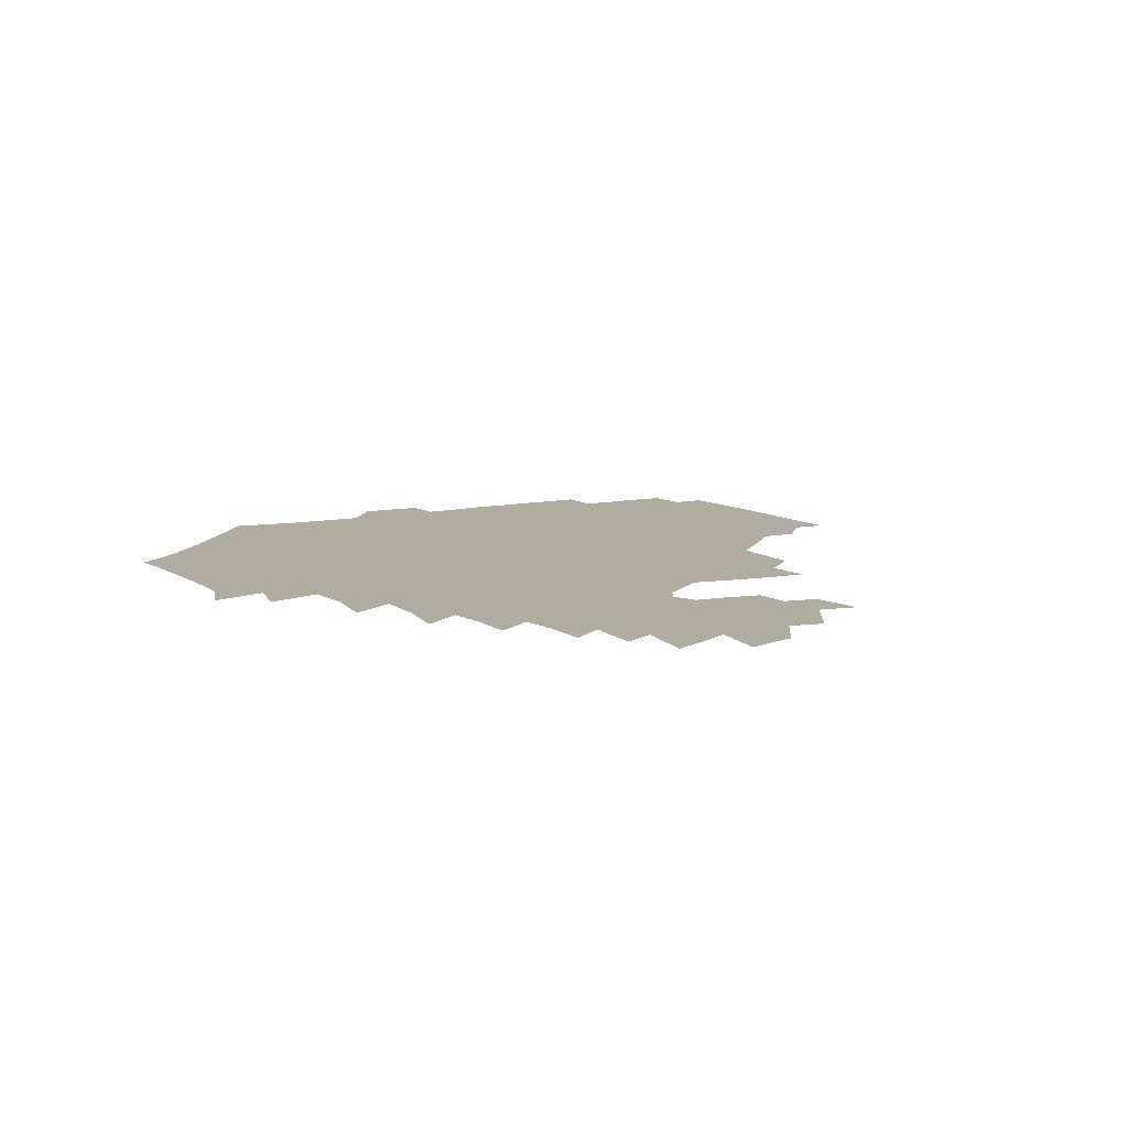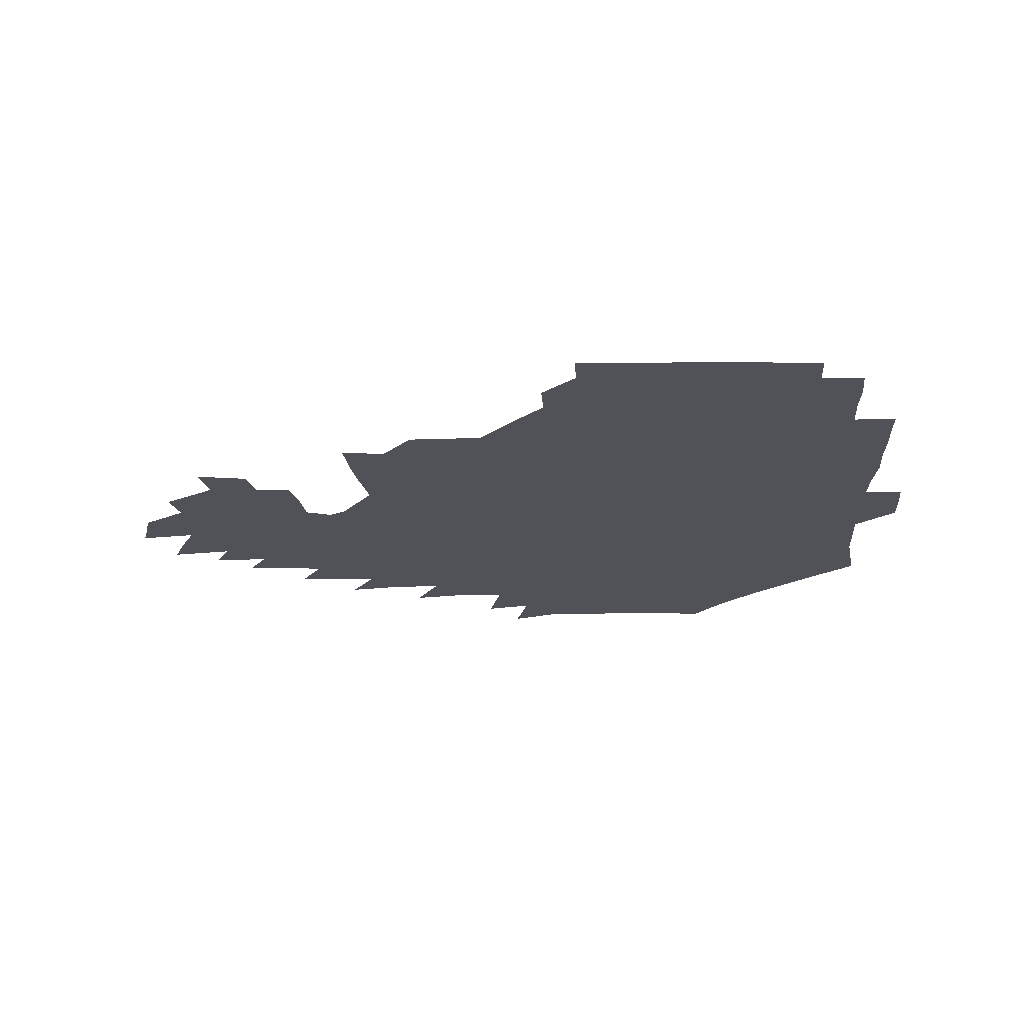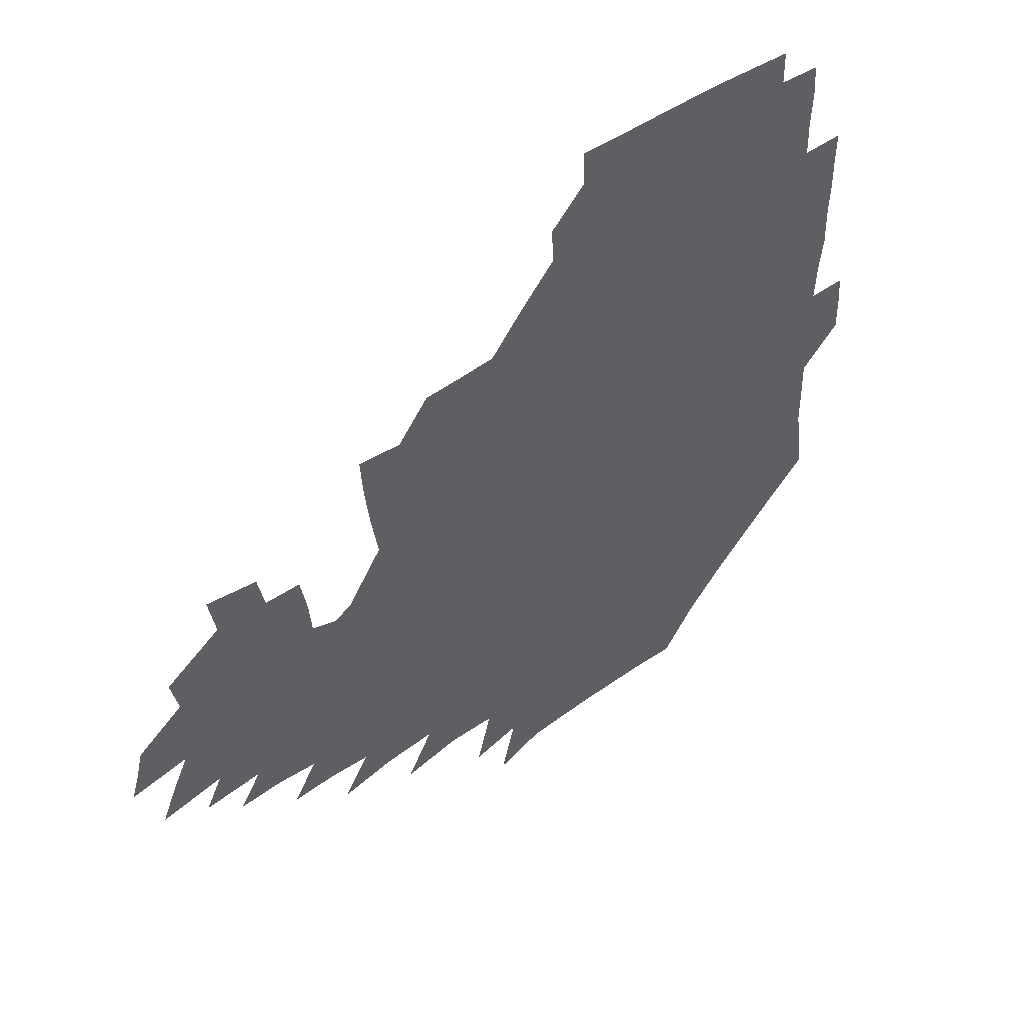
<metadata>
{"format":"obj","ext":"obj","renderer":"f3d","projection":"perspective","resolution":1024,"background":"white","views":[{"elev":9.9,"azim":60.5,"up":"+Z"},{"elev":-21.5,"azim":-177.1,"up":"+Z"},{"elev":47.2,"azim":139.5,"up":"+Y"}]}
</metadata>
<code>
v 190.3 255.9 0
v 190.4 270 0
v 191.1 283.5 0
v 203.9 177.5 0
v 205.7 192.1 0
v 208 208.1 0
v 208.2 224.1 0
v 208.5 240.2 0
v 208.1 255.3 0
v 208.5 269.8 0
v 208.1 284 0
v 207.3 299.2 0
v 205.2 314.7 0
v 205.6 329.7 0
v 205 344.5 0
v 205.1 358.5 0
v 204.8 371.4 0
v 219.6 164.7 0
v 221.2 179.3 0
v 224 194.9 0
v 225.5 210.2 0
v 228.1 226.1 0
v 228.8 240.9 0
v 226.6 255.6 0
v 226.5 270.4 0
v 226.1 285.1 0
v 225.6 300 0
v 225.1 314.9 0
v 224.2 329.9 0
v 224.3 344.4 0
v 224.6 358.4 0
v 223.3 371.8 0
v 223.6 386.4 0
v 222.9 401.1 0
v 223.7 415.2 0
v 236.3 150.3 0
v 236.5 165.2 0
v 239 180.8 0
v 240.3 195.9 0
v 241.6 211.1 0
v 242.8 226.2 0
v 245 241.4 0
v 243.1 256 0
v 241.9 270.8 0
v 241.5 285.6 0
v 242.6 300.5 0
v 241.2 315.5 0
v 240.8 330.4 0
v 241.5 345.1 0
v 241.6 359.6 0
v 240.9 374 0
v 241.2 388.5 0
v 241.4 402.8 0
v 242.3 416.8 0
v 242.4 430.9 0
v 253.7 134.9 0
v 255.1 151.4 0
v 255.8 166.9 0
v 256.3 182 0
v 257.3 197.1 0
v 257.7 211.9 0
v 258.1 226.7 0
v 259 241.6 0
v 258.3 256.2 0
v 257.5 271.1 0
v 257.2 286 0
v 256.6 301 0
v 256.5 316 0
v 257.2 331 0
v 257.1 345.7 0
v 257.4 360.4 0
v 257 375.1 0
v 257 389.7 0
v 257.7 404.2 0
v 258.4 418.4 0
v 259.2 432.3 0
v 270.1 118.8 0
v 272.6 137.7 0
v 272.8 153.2 0
v 272.5 168.1 0
v 273.2 183.2 0
v 272.9 197.7 0
v 273.4 212.5 0
v 273.5 227.1 0
v 273.5 241.7 0
v 272.6 256.4 0
v 271.9 271.3 0
v 271.4 286.3 0
v 271.5 301.3 0
v 271.4 316.3 0
v 272 331.3 0
v 271.8 346.2 0
v 271.4 361 0
v 272.2 375.9 0
v 272.1 390.5 0
v 273.4 405.2 0
v 273.4 419.4 0
v 274.9 433.5 0
v 284.8 100.5 0
v 287.3 122 0
v 288.1 139 0
v 287.9 154.1 0
v 288.5 169.5 0
v 288.3 184 0
v 288.4 198.5 0
v 288.4 212.9 0
v 288.7 227.4 0
v 287.9 241.9 0
v 287.3 256.5 0
v 286.4 271.5 0
v 286.5 286.4 0
v 286.2 301.5 0
v 286.2 316.5 0
v 286.5 331.6 0
v 286.5 346.6 0
v 286.9 361.6 0
v 286.8 376.4 0
v 287.6 391.4 0
v 287.7 405.9 0
v 288.6 420.3 0
v 289.3 434.2 0
v 301.4 102.2 0
v 302.9 123.9 0
v 303 140 0
v 302.8 154.9 0
v 302.9 170.1 0
v 303 184.7 0
v 302.5 198.7 0
v 303.3 213.5 0
v 303.7 227.7 0
v 302.7 241.9 0
v 301.7 256.6 0
v 301.1 271.6 0
v 301.1 286.5 0
v 300.8 301.7 0
v 301.1 316.7 0
v 301 331.8 0
v 301.3 346.9 0
v 301.5 361.8 0
v 301.5 376.7 0
v 302 391.7 0
v 302.1 406.2 0
v 303 420.7 0
v 303.7 434.7 0
v 318.1 102.9 0
v 317.8 124 0
v 317.4 140.3 0
v 317.2 155.7 0
v 317.2 170.9 0
v 317.1 185.3 0
v 317.2 199.6 0
v 317.4 213.9 0
v 317.8 228 0
v 317.2 241.9 0
v 316.5 256.4 0
v 315.7 271.5 0
v 315.5 286.7 0
v 315.4 301.8 0
v 315.5 316.9 0
v 315.7 331.9 0
v 315.8 346.9 0
v 316.1 361.9 0
v 316.2 376.9 0
v 316.6 392 0
v 317 406.7 0
v 317.5 421 0
v 318.1 435.1 0
v 334.9 103.6 0
v 332.9 123.8 0
v 331.9 140.1 0
v 331.3 156 0
v 331 171.5 0
v 330.9 185.6 0
v 330.9 199.9 0
v 331 214 0
v 331.3 228.2 0
v 331.1 242 0
v 330.8 256.1 0
v 330.2 271.5 0
v 329.8 287.2 0
v 329.9 302 0
v 330.2 316.8 0
v 330.4 331.9 0
v 330.6 347 0
v 330.9 362 0
v 331.2 377 0
v 331.4 392.1 0
v 331.9 406.8 0
v 332.2 421.4 0
v 332.7 435.5 0
v 351.7 103.8 0
v 348.3 123.6 0
v 346.6 140.5 0
v 345.7 155.8 0
v 344.9 171.5 0
v 344.6 186 0
v 344.5 200.3 0
v 344.5 214.5 0
v 344.6 228.4 0
v 344.7 242.1 0
v 344.6 256.3 0
v 344.4 271.3 0
v 344.2 286.9 0
v 344.4 301.7 0
v 344.8 316.6 0
v 345.4 331.6 0
v 345.5 346.8 0
v 346 361.9 0
v 346.5 377 0
v 346.8 392.1 0
v 346.8 407.2 0
v 347.4 421.8 0
v 347.8 436.3 0
v 368.2 103.4 0
v 364.3 122.9 0
v 361.6 140.7 0
v 360 156.3 0
v 358.7 172.1 0
v 358.5 185.9 0
v 358.1 200.4 0
v 357.9 214.8 0
v 357.9 228.9 0
v 358.1 242.3 0
v 358.3 256.2 0
v 358.5 271.1 0
v 358.8 286 0
v 359.1 301.1 0
v 359.7 316.1 0
v 360.3 331.4 0
v 360.8 346.4 0
v 361.4 361.6 0
v 362.1 376.7 0
v 362.5 392.1 0
v 362.9 407.3 0
v 388.2 96.5 0
v 381.8 120 0
v 377 141.1 0
v 374.6 156.9 0
v 373 172.1 0
v 371.8 187.2 0
v 371.6 200.9 0
v 371.1 215.5 0
v 371 229.1 0
v 371.1 242.6 0
v 371.7 256.3 0
v 372.4 270.7 0
v 373 285.2 0
v 373.7 300.1 0
v 374.4 315.4 0
v 375.2 330.8 0
v 376.1 345.9 0
v 376.9 361 0
v 378 376.3 0
v 402.6 115.6 0
v 396.3 138.9 0
v 389.9 157.5 0
v 387.5 172.5 0
v 386.2 187.1 0
v 384.9 201.8 0
v 383.9 216.1 0
v 383.8 229.5 0
v 384.2 242.8 0
v 384.9 256.3 0
v 385.8 270.3 0
v 386.7 284.5 0
v 387.9 299.4 0
v 388.9 314.6 0
v 390.1 330 0
v 391.2 345.1 0
v 392.7 360 0
v 416.9 140.4 0
v 408.6 157.3 0
v 404.7 171.8 0
v 402.4 186.4 0
v 399.6 201.4 0
v 398.1 215.7 0
v 398.6 229.1 0
v 398.2 242.8 0
v 398.4 256.4 0
v 399.5 270.1 0
v 400.8 284.3 0
v 401.9 298.7 0
v 403.6 313.9 0
v 404.8 329 0
v 406.3 344.1 0
v 408.9 359.6 0
v 441.9 136.8 0
v 430.5 156.3 0
v 422.4 171.7 0
v 419.9 185.5 0
v 415.7 200.7 0
v 412 215.9 0
v 412.1 229 0
v 412.3 242.6 0
v 413.1 256.1 0
v 413.9 269.8 0
v 414.7 283.7 0
v 416.3 297.9 0
v 418.7 313.1 0
v 420 328.2 0
v 422 343.6 0
v 425.3 359.5 0
v 452.8 155.9 0
v 444.8 170.4 0
v 439.5 184.4 0
v 433.9 199.6 0
v 427.9 215.4 0
v 426.1 229 0
v 425.8 242.3 0
v 427.4 255.5 0
v 428.3 268.9 0
v 429.2 282.5 0
v 432.3 296.5 0
v 435 312.1 0
v 436.9 328 0
v 439 343.5 0
v 476.5 152.3 0
v 465.3 169.5 0
v 457.6 184.1 0
v 452.9 198 0
v 446.1 213.9 0
v 442.2 228.1 0
v 441.6 241.2 0
v 442.9 254.2 0
v 443.6 267.2 0
v 447 279.9 0
v 451.6 292.7 0
v 454.9 311.7 0
v 457.2 329.7 0
v 458.3 345.6 0
v 483.5 171.6 0
v 474.6 185.8 0
v 468 199.5 0
v 463.7 212.8 0
v 458.4 227.3 0
v 456.4 240 0
v 458.6 251.5 0
v 461.6 262.6 0
v 467 271.5 0
v 502.1 171.6 0
v 491.7 187.7 0
v 483.9 201.3 0
v 476.7 215.1 0
v 472.6 227.5 0
v 470.1 239.4 0
v 470 249.9 0
v 471.6 259.4 0
v 474.6 267.1 0
v 509.4 190.1 0
v 501.7 202.7 0
v 495.7 215.3 0
v 490.2 227.4 0
v 487.4 238.8 0
v 485.3 249.6 0
v 484.8 259.9 0
v 485.8 271 0
v 487.2 285.6 0
v 490.2 300.8 0
v 528.3 190.1 0
v 518.7 204.4 0
v 515.5 216.2 0
v 509.4 228.3 0
v 506.3 240 0
v 504.9 252 0
v 504.5 264.1 0
v 503.5 276.1 0
v 504 288.5 0
v 506 301.8 0
v 509.1 316.5 0
v 544 203.5 0
v 536.7 217.2 0
v 532.2 229.1 0
v 528.2 241.2 0
v 526.5 252.9 0
v 525.3 265 0
v 524.9 277.5 0
v 527.3 290.3 0
v 528.4 303.4 0
v 531.6 320.3 0
v 563.9 213.5 0
v 558 227 0
v 550.4 242.1 0
v 548.8 252.5 0
v 548.1 263.2 0
v 549.2 273.8 0
v 552.6 288.5 0
v 575.4 238.8 0
v 571.9 249.6 0
v 569.1 260.6 0
f 8 9 1
f 1 9 2
f 9 10 2
f 2 10 3
f 10 11 3
f 18 19 4
f 4 19 5
f 19 20 5
f 5 20 6
f 20 21 6
f 6 21 7
f 21 22 7
f 7 22 8
f 22 23 8
f 8 23 9
f 23 24 9
f 9 24 10
f 24 25 10
f 10 25 11
f 25 26 11
f 11 26 12
f 26 27 12
f 12 27 13
f 27 28 13
f 13 28 14
f 28 29 14
f 14 29 15
f 29 30 15
f 15 30 16
f 30 31 16
f 16 31 17
f 31 32 17
f 36 37 18
f 18 37 19
f 37 38 19
f 19 38 20
f 38 39 20
f 20 39 21
f 39 40 21
f 21 40 22
f 40 41 22
f 22 41 23
f 41 42 23
f 23 42 24
f 42 43 24
f 24 43 25
f 43 44 25
f 25 44 26
f 44 45 26
f 26 45 27
f 45 46 27
f 27 46 28
f 46 47 28
f 28 47 29
f 47 48 29
f 29 48 30
f 48 49 30
f 30 49 31
f 49 50 31
f 31 50 32
f 50 51 32
f 32 51 33
f 51 52 33
f 33 52 34
f 52 53 34
f 34 53 35
f 53 54 35
f 56 57 36
f 36 57 37
f 57 58 37
f 37 58 38
f 58 59 38
f 38 59 39
f 59 60 39
f 39 60 40
f 60 61 40
f 40 61 41
f 61 62 41
f 41 62 42
f 62 63 42
f 42 63 43
f 63 64 43
f 43 64 44
f 64 65 44
f 44 65 45
f 65 66 45
f 45 66 46
f 66 67 46
f 46 67 47
f 67 68 47
f 47 68 48
f 68 69 48
f 48 69 49
f 69 70 49
f 49 70 50
f 70 71 50
f 50 71 51
f 71 72 51
f 51 72 52
f 72 73 52
f 52 73 53
f 73 74 53
f 53 74 54
f 74 75 54
f 54 75 55
f 75 76 55
f 77 78 56
f 56 78 57
f 78 79 57
f 57 79 58
f 79 80 58
f 58 80 59
f 80 81 59
f 59 81 60
f 81 82 60
f 60 82 61
f 82 83 61
f 61 83 62
f 83 84 62
f 62 84 63
f 84 85 63
f 63 85 64
f 85 86 64
f 64 86 65
f 86 87 65
f 65 87 66
f 87 88 66
f 66 88 67
f 88 89 67
f 67 89 68
f 89 90 68
f 68 90 69
f 90 91 69
f 69 91 70
f 91 92 70
f 70 92 71
f 92 93 71
f 71 93 72
f 93 94 72
f 72 94 73
f 94 95 73
f 73 95 74
f 95 96 74
f 74 96 75
f 96 97 75
f 75 97 76
f 97 98 76
f 99 100 77
f 77 100 78
f 100 101 78
f 78 101 79
f 101 102 79
f 79 102 80
f 102 103 80
f 80 103 81
f 103 104 81
f 81 104 82
f 104 105 82
f 82 105 83
f 105 106 83
f 83 106 84
f 106 107 84
f 84 107 85
f 107 108 85
f 85 108 86
f 108 109 86
f 86 109 87
f 109 110 87
f 87 110 88
f 110 111 88
f 88 111 89
f 111 112 89
f 89 112 90
f 112 113 90
f 90 113 91
f 113 114 91
f 91 114 92
f 114 115 92
f 92 115 93
f 115 116 93
f 93 116 94
f 116 117 94
f 94 117 95
f 117 118 95
f 95 118 96
f 118 119 96
f 96 119 97
f 119 120 97
f 97 120 98
f 120 121 98
f 99 122 100
f 122 123 100
f 100 123 101
f 123 124 101
f 101 124 102
f 124 125 102
f 102 125 103
f 125 126 103
f 103 126 104
f 126 127 104
f 104 127 105
f 127 128 105
f 105 128 106
f 128 129 106
f 106 129 107
f 129 130 107
f 107 130 108
f 130 131 108
f 108 131 109
f 131 132 109
f 109 132 110
f 132 133 110
f 110 133 111
f 133 134 111
f 111 134 112
f 134 135 112
f 112 135 113
f 135 136 113
f 113 136 114
f 136 137 114
f 114 137 115
f 137 138 115
f 115 138 116
f 138 139 116
f 116 139 117
f 139 140 117
f 117 140 118
f 140 141 118
f 118 141 119
f 141 142 119
f 119 142 120
f 142 143 120
f 120 143 121
f 143 144 121
f 122 145 123
f 145 146 123
f 123 146 124
f 146 147 124
f 124 147 125
f 147 148 125
f 125 148 126
f 148 149 126
f 126 149 127
f 149 150 127
f 127 150 128
f 150 151 128
f 128 151 129
f 151 152 129
f 129 152 130
f 152 153 130
f 130 153 131
f 153 154 131
f 131 154 132
f 154 155 132
f 132 155 133
f 155 156 133
f 133 156 134
f 156 157 134
f 134 157 135
f 157 158 135
f 135 158 136
f 158 159 136
f 136 159 137
f 159 160 137
f 137 160 138
f 160 161 138
f 138 161 139
f 161 162 139
f 139 162 140
f 162 163 140
f 140 163 141
f 163 164 141
f 141 164 142
f 164 165 142
f 142 165 143
f 165 166 143
f 143 166 144
f 166 167 144
f 145 168 146
f 168 169 146
f 146 169 147
f 169 170 147
f 147 170 148
f 170 171 148
f 148 171 149
f 171 172 149
f 149 172 150
f 172 173 150
f 150 173 151
f 173 174 151
f 151 174 152
f 174 175 152
f 152 175 153
f 175 176 153
f 153 176 154
f 176 177 154
f 154 177 155
f 177 178 155
f 155 178 156
f 178 179 156
f 156 179 157
f 179 180 157
f 157 180 158
f 180 181 158
f 158 181 159
f 181 182 159
f 159 182 160
f 182 183 160
f 160 183 161
f 183 184 161
f 161 184 162
f 184 185 162
f 162 185 163
f 185 186 163
f 163 186 164
f 186 187 164
f 164 187 165
f 187 188 165
f 165 188 166
f 188 189 166
f 166 189 167
f 189 190 167
f 168 191 169
f 191 192 169
f 169 192 170
f 192 193 170
f 170 193 171
f 193 194 171
f 171 194 172
f 194 195 172
f 172 195 173
f 195 196 173
f 173 196 174
f 196 197 174
f 174 197 175
f 197 198 175
f 175 198 176
f 198 199 176
f 176 199 177
f 199 200 177
f 177 200 178
f 200 201 178
f 178 201 179
f 201 202 179
f 179 202 180
f 202 203 180
f 180 203 181
f 203 204 181
f 181 204 182
f 204 205 182
f 182 205 183
f 205 206 183
f 183 206 184
f 206 207 184
f 184 207 185
f 207 208 185
f 185 208 186
f 208 209 186
f 186 209 187
f 209 210 187
f 187 210 188
f 210 211 188
f 188 211 189
f 211 212 189
f 189 212 190
f 212 213 190
f 191 214 192
f 214 215 192
f 192 215 193
f 215 216 193
f 193 216 194
f 216 217 194
f 194 217 195
f 217 218 195
f 195 218 196
f 218 219 196
f 196 219 197
f 219 220 197
f 197 220 198
f 220 221 198
f 198 221 199
f 221 222 199
f 199 222 200
f 222 223 200
f 200 223 201
f 223 224 201
f 201 224 202
f 224 225 202
f 202 225 203
f 225 226 203
f 203 226 204
f 226 227 204
f 204 227 205
f 227 228 205
f 205 228 206
f 228 229 206
f 206 229 207
f 229 230 207
f 207 230 208
f 230 231 208
f 208 231 209
f 231 232 209
f 209 232 210
f 232 233 210
f 210 233 211
f 233 234 211
f 211 234 212
f 214 235 215
f 235 236 215
f 215 236 216
f 236 237 216
f 216 237 217
f 237 238 217
f 217 238 218
f 238 239 218
f 218 239 219
f 239 240 219
f 219 240 220
f 240 241 220
f 220 241 221
f 241 242 221
f 221 242 222
f 242 243 222
f 222 243 223
f 243 244 223
f 223 244 224
f 244 245 224
f 224 245 225
f 245 246 225
f 225 246 226
f 246 247 226
f 226 247 227
f 247 248 227
f 227 248 228
f 248 249 228
f 228 249 229
f 249 250 229
f 229 250 230
f 250 251 230
f 230 251 231
f 251 252 231
f 231 252 232
f 252 253 232
f 232 253 233
f 236 254 237
f 254 255 237
f 237 255 238
f 255 256 238
f 238 256 239
f 256 257 239
f 239 257 240
f 257 258 240
f 240 258 241
f 258 259 241
f 241 259 242
f 259 260 242
f 242 260 243
f 260 261 243
f 243 261 244
f 261 262 244
f 244 262 245
f 262 263 245
f 245 263 246
f 263 264 246
f 246 264 247
f 264 265 247
f 247 265 248
f 265 266 248
f 248 266 249
f 266 267 249
f 249 267 250
f 267 268 250
f 250 268 251
f 268 269 251
f 251 269 252
f 269 270 252
f 252 270 253
f 255 271 256
f 271 272 256
f 256 272 257
f 272 273 257
f 257 273 258
f 273 274 258
f 258 274 259
f 274 275 259
f 259 275 260
f 275 276 260
f 260 276 261
f 276 277 261
f 261 277 262
f 277 278 262
f 262 278 263
f 278 279 263
f 263 279 264
f 279 280 264
f 264 280 265
f 280 281 265
f 265 281 266
f 281 282 266
f 266 282 267
f 282 283 267
f 267 283 268
f 283 284 268
f 268 284 269
f 284 285 269
f 269 285 270
f 285 286 270
f 271 287 272
f 287 288 272
f 272 288 273
f 288 289 273
f 273 289 274
f 289 290 274
f 274 290 275
f 290 291 275
f 275 291 276
f 291 292 276
f 276 292 277
f 292 293 277
f 277 293 278
f 293 294 278
f 278 294 279
f 294 295 279
f 279 295 280
f 295 296 280
f 280 296 281
f 296 297 281
f 281 297 282
f 297 298 282
f 282 298 283
f 298 299 283
f 283 299 284
f 299 300 284
f 284 300 285
f 300 301 285
f 285 301 286
f 301 302 286
f 288 303 289
f 303 304 289
f 289 304 290
f 304 305 290
f 290 305 291
f 305 306 291
f 291 306 292
f 306 307 292
f 292 307 293
f 307 308 293
f 293 308 294
f 308 309 294
f 294 309 295
f 309 310 295
f 295 310 296
f 310 311 296
f 296 311 297
f 311 312 297
f 297 312 298
f 312 313 298
f 298 313 299
f 313 314 299
f 299 314 300
f 314 315 300
f 300 315 301
f 315 316 301
f 301 316 302
f 303 317 304
f 317 318 304
f 304 318 305
f 318 319 305
f 305 319 306
f 319 320 306
f 306 320 307
f 320 321 307
f 307 321 308
f 321 322 308
f 308 322 309
f 322 323 309
f 309 323 310
f 323 324 310
f 310 324 311
f 324 325 311
f 311 325 312
f 325 326 312
f 312 326 313
f 326 327 313
f 313 327 314
f 327 328 314
f 314 328 315
f 328 329 315
f 315 329 316
f 329 330 316
f 318 331 319
f 331 332 319
f 319 332 320
f 332 333 320
f 320 333 321
f 333 334 321
f 321 334 322
f 334 335 322
f 322 335 323
f 335 336 323
f 323 336 324
f 336 337 324
f 324 337 325
f 337 338 325
f 325 338 326
f 338 339 326
f 326 339 327
f 331 340 332
f 340 341 332
f 332 341 333
f 341 342 333
f 333 342 334
f 342 343 334
f 334 343 335
f 343 344 335
f 335 344 336
f 344 345 336
f 336 345 337
f 345 346 337
f 337 346 338
f 346 347 338
f 338 347 339
f 347 348 339
f 341 349 342
f 349 350 342
f 342 350 343
f 350 351 343
f 343 351 344
f 351 352 344
f 344 352 345
f 352 353 345
f 345 353 346
f 353 354 346
f 346 354 347
f 354 355 347
f 347 355 348
f 355 356 348
f 349 359 350
f 359 360 350
f 350 360 351
f 360 361 351
f 351 361 352
f 361 362 352
f 352 362 353
f 362 363 353
f 353 363 354
f 363 364 354
f 354 364 355
f 364 365 355
f 355 365 356
f 365 366 356
f 356 366 357
f 366 367 357
f 357 367 358
f 367 368 358
f 360 370 361
f 370 371 361
f 361 371 362
f 371 372 362
f 362 372 363
f 372 373 363
f 363 373 364
f 373 374 364
f 364 374 365
f 374 375 365
f 365 375 366
f 375 376 366
f 366 376 367
f 376 377 367
f 367 377 368
f 377 378 368
f 368 378 369
f 378 379 369
f 371 380 372
f 380 381 372
f 372 381 373
f 381 382 373
f 373 382 374
f 382 383 374
f 374 383 375
f 383 384 375
f 375 384 376
f 384 385 376
f 376 385 377
f 385 386 377
f 377 386 378
f 382 387 383
f 387 388 383
f 383 388 384
f 388 389 384
f 384 389 385

</code>
